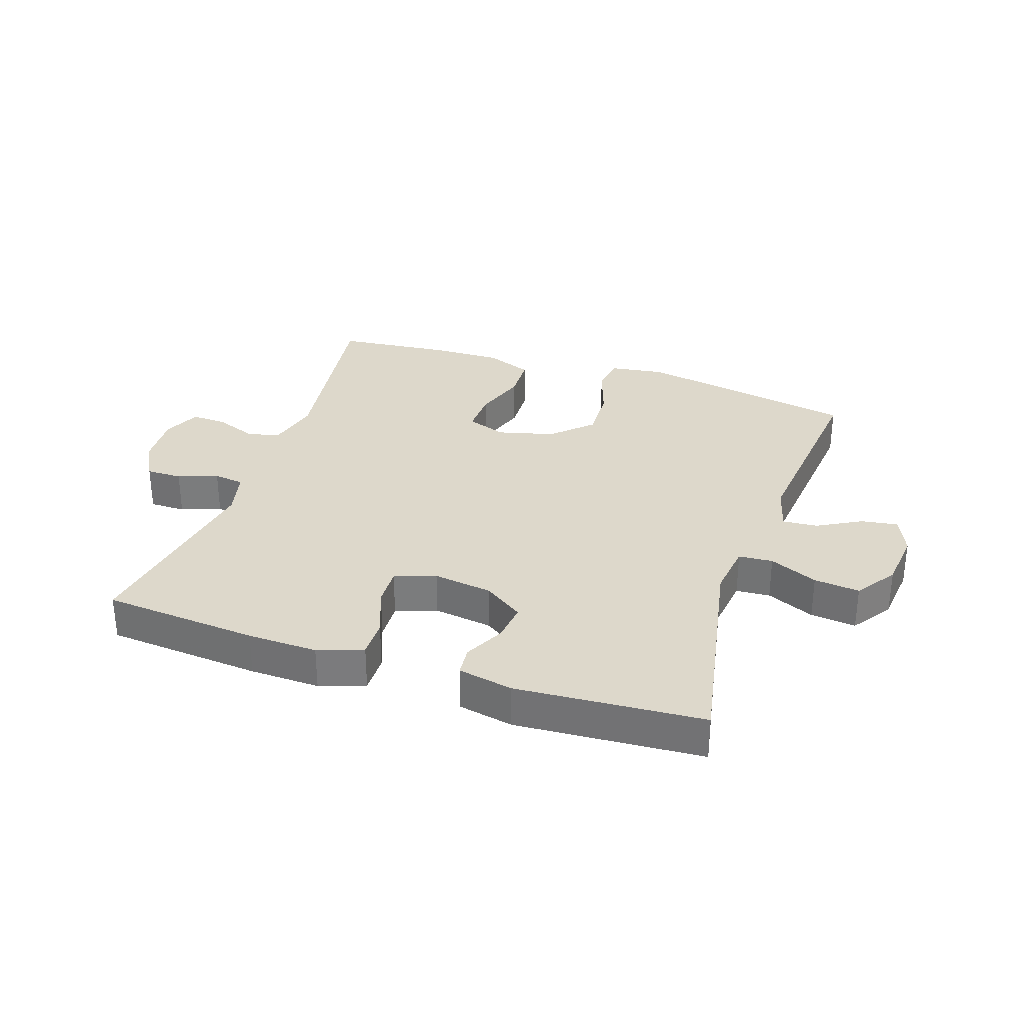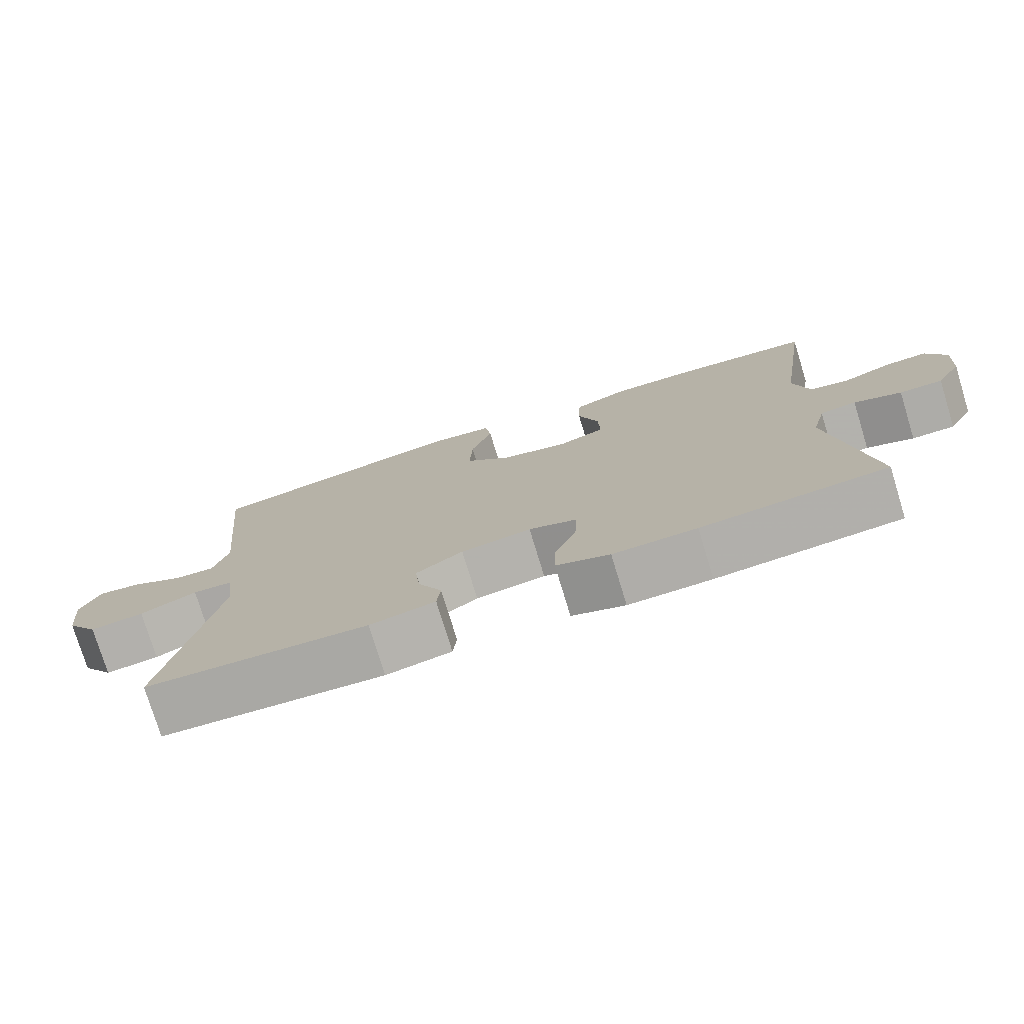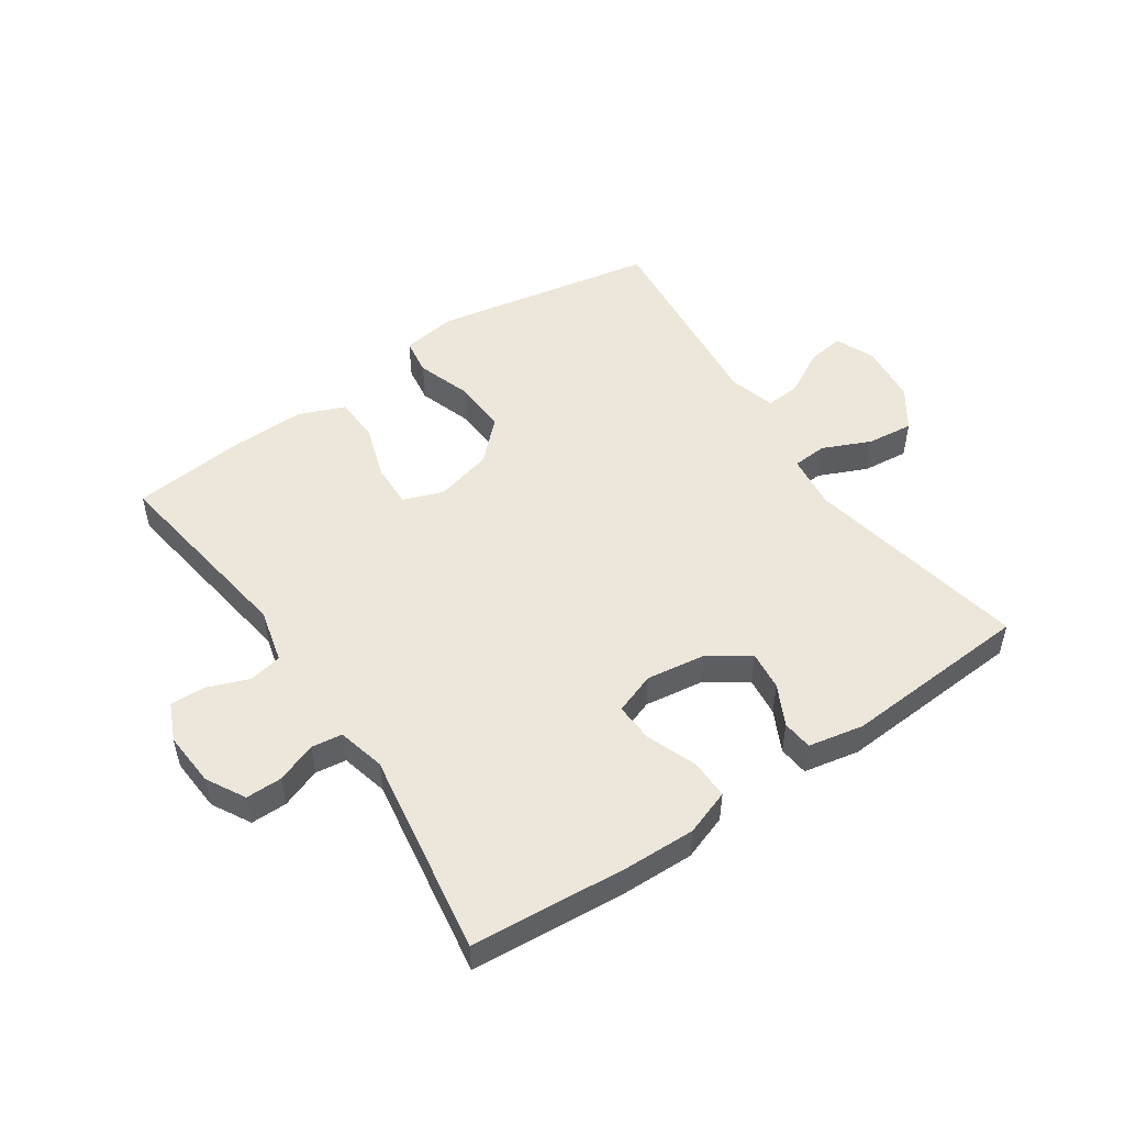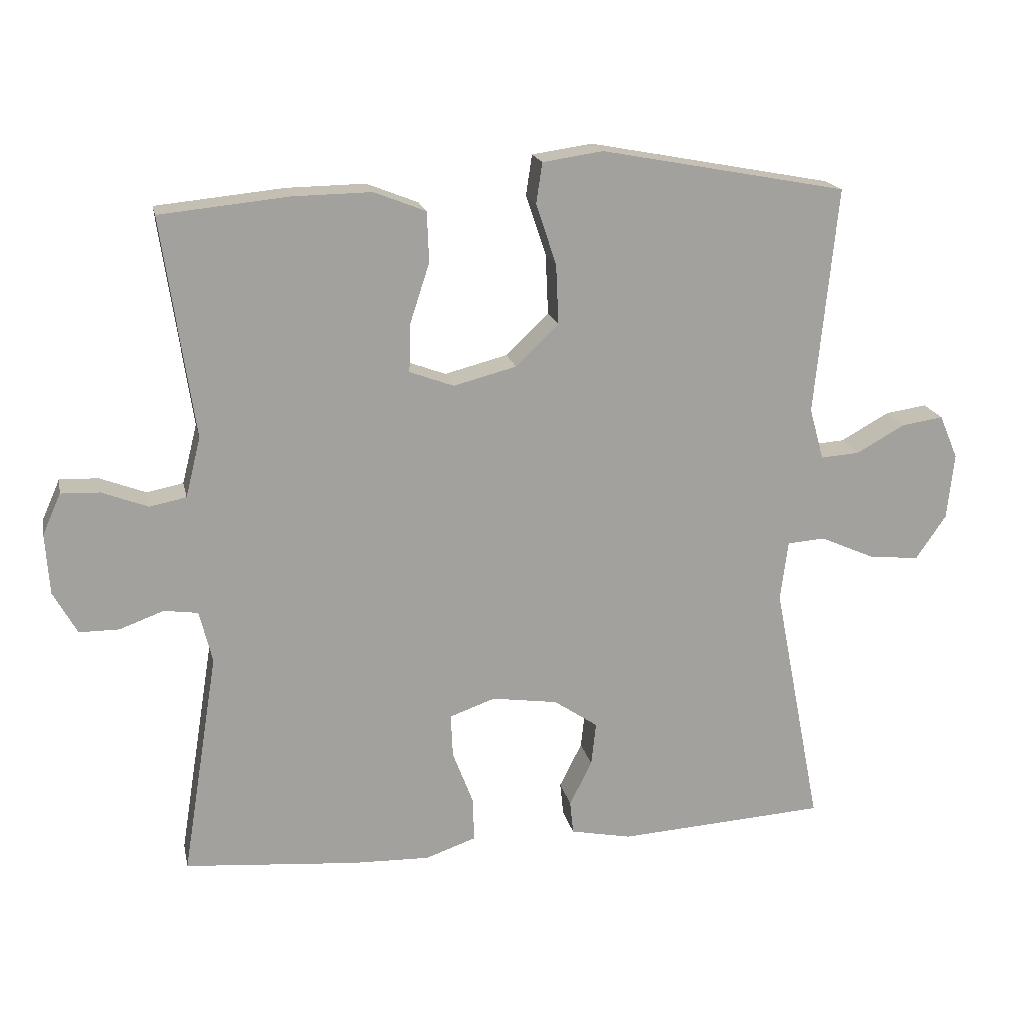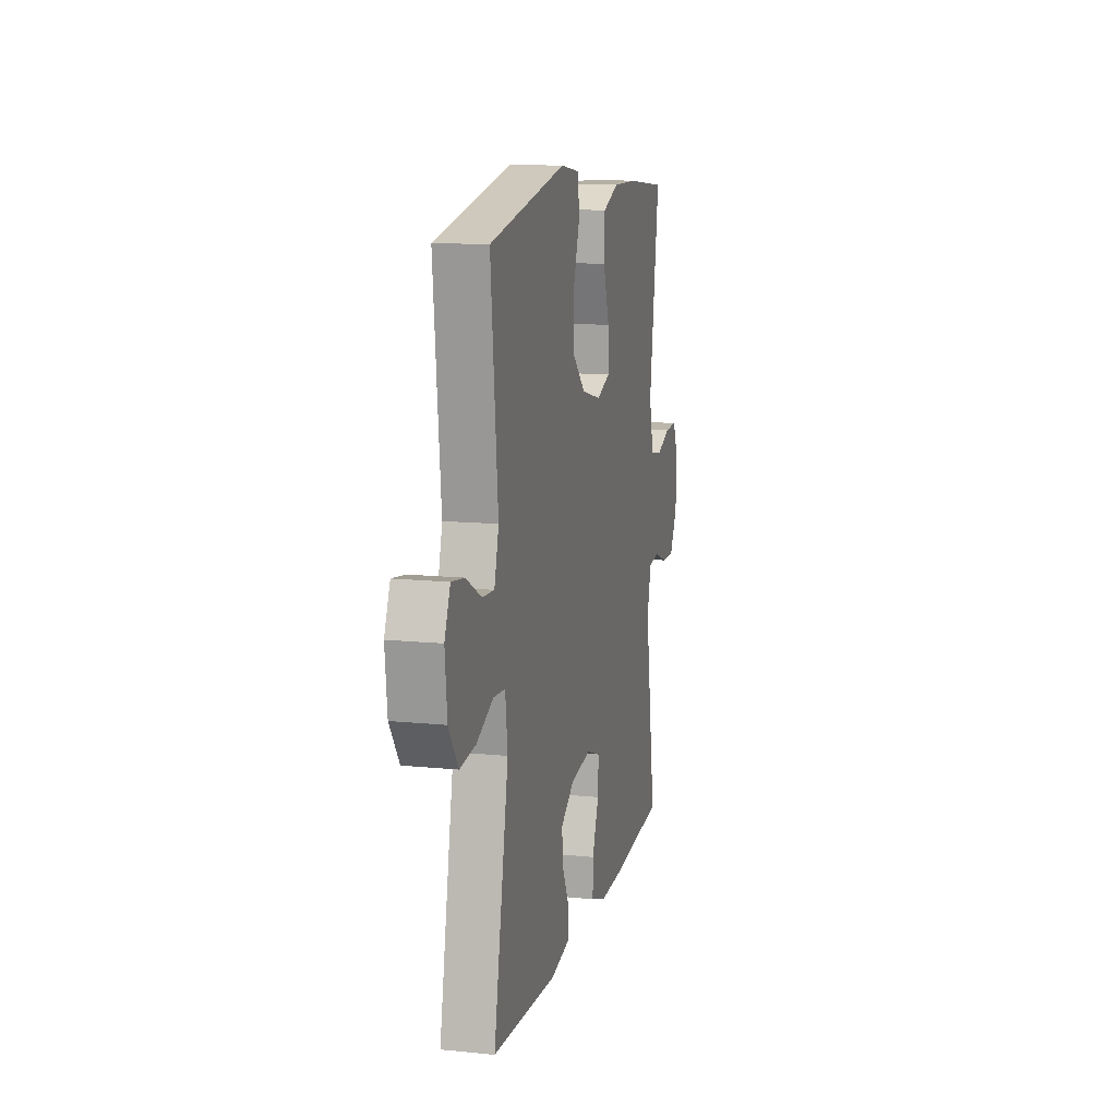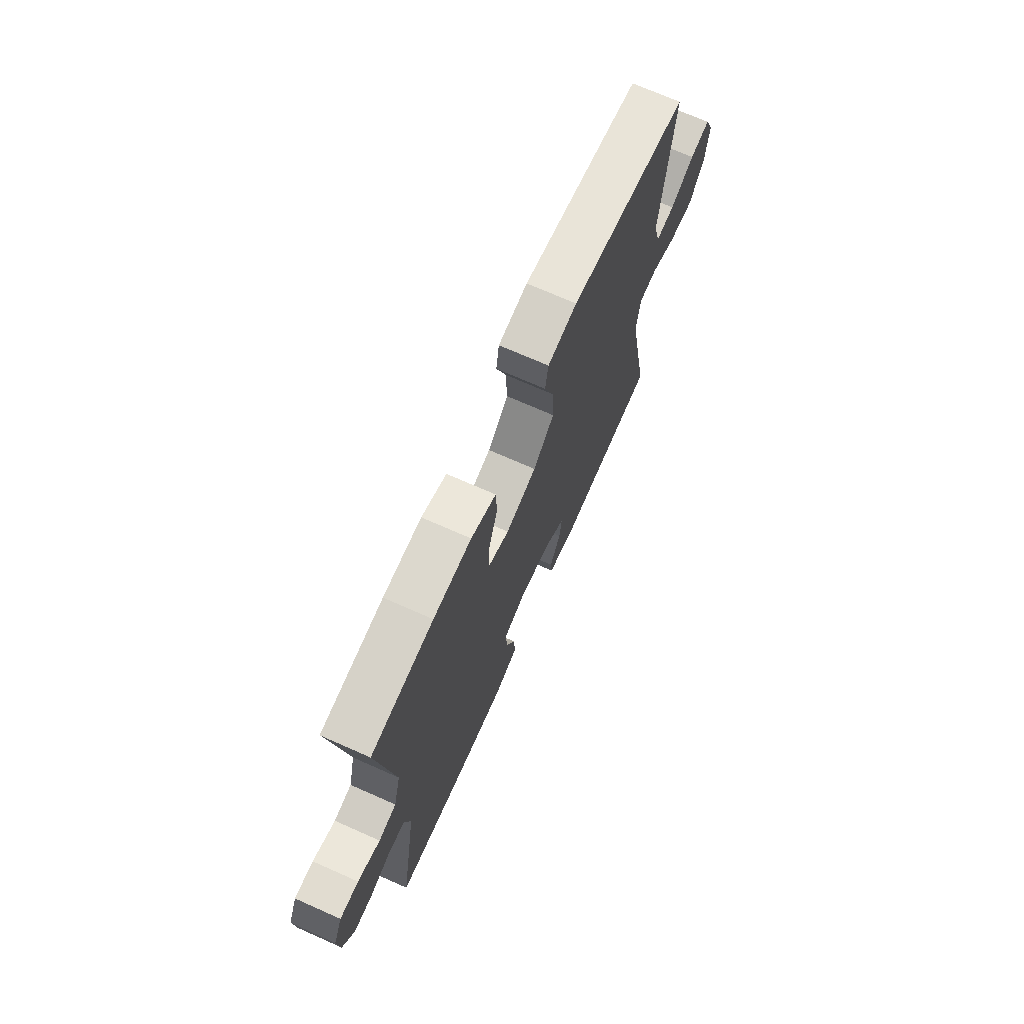
<metadata>
{"format":"obj","ext":"obj","renderer":"f3d","projection":"perspective","resolution":1024,"background":"white","views":[{"elev":31.5,"azim":-161.4,"up":"+Y"},{"elev":-76.6,"azim":17.0,"up":"+Z"},{"elev":51.0,"azim":145.8,"up":"+Y"},{"elev":18.1,"azim":168.3,"up":"+Z"},{"elev":12.6,"azim":-76.6,"up":"+Z"},{"elev":71.4,"azim":113.9,"up":"+Z"}]}
</metadata>
<code>
v -0.5 0.07 -0.5
v -0.429 0.07 -0.135
v -0.44 0.07 -0.046
v -0.496 0.07 -0.042
v -0.575 0.07 -0.077
v -0.65 0.07 -0.085
v -0.695 0.07 -0.019
v -0.705 0.07 0.078
v -0.678 0.07 0.142
v -0.617 0.07 0.133
v -0.545 0.07 0.093
v -0.488 0.07 0.089
v -0.467 0.07 0.165
v -0.5 0.07 0.5
v -0.138 0.07 0.568
v -0.049 0.07 0.555
v -0.04 0.07 0.495
v -0.07 0.07 0.406
v -0.074 0.07 0.318
v -0.011 0.07 0.257
v 0.082 0.07 0.233
v 0.147 0.07 0.257
v 0.145 0.07 0.328
v 0.116 0.07 0.417
v 0.119 0.07 0.491
v 0.195 0.07 0.521
v 0.311 0.07 0.519
v 0.5 0.07 0.5
v 0.453 0.07 0.176
v 0.475 0.07 0.088
v 0.529 0.07 0.077
v 0.597 0.07 0.103
v 0.654 0.07 0.105
v 0.681 0.07 0.044
v 0.675 0.07 -0.045
v 0.64 0.07 -0.108
v 0.581 0.07 -0.108
v 0.516 0.07 -0.084
v 0.466 0.07 -0.091
v 0.447 0.07 -0.168
v 0.5 0.07 -0.5
v 0.245 0.07 -0.521
v 0.13 0.07 -0.524
v 0.056 0.07 -0.498
v 0.057 0.07 -0.434
v 0.088 0.07 -0.353
v 0.091 0.07 -0.289
v 0.024 0.07 -0.265
v -0.073 0.07 -0.279
v -0.138 0.07 -0.323
v -0.131 0.07 -0.387
v -0.098 0.07 -0.453
v -0.103 0.07 -0.502
v -0.193 0.07 -0.52
v -0.5 0 -0.5
v -0.429 0 -0.135
v -0.44 0 -0.046
v -0.496 0 -0.042
v -0.575 0 -0.077
v -0.65 0 -0.085
v -0.695 0 -0.019
v -0.705 0 0.078
v -0.678 0 0.142
v -0.617 0 0.133
v -0.545 0 0.093
v -0.488 0 0.089
v -0.467 0 0.165
v -0.5 0 0.5
v -0.138 0 0.568
v -0.049 0 0.555
v -0.04 0 0.495
v -0.07 0 0.406
v -0.074 0 0.318
v -0.011 0 0.257
v 0.082 0 0.233
v 0.147 0 0.257
v 0.145 0 0.328
v 0.116 0 0.417
v 0.119 0 0.491
v 0.195 0 0.521
v 0.311 0 0.519
v 0.5 0 0.5
v 0.453 0 0.176
v 0.475 0 0.088
v 0.529 0 0.077
v 0.597 0 0.103
v 0.654 0 0.105
v 0.681 0 0.044
v 0.675 0 -0.045
v 0.64 0 -0.108
v 0.581 0 -0.108
v 0.516 0 -0.084
v 0.466 0 -0.091
v 0.447 0 -0.168
v 0.5 0 -0.5
v 0.245 0 -0.521
v 0.13 0 -0.524
v 0.056 0 -0.498
v 0.057 0 -0.434
v 0.088 0 -0.353
v 0.091 0 -0.289
v 0.024 0 -0.265
v -0.073 0 -0.279
v -0.138 0 -0.323
v -0.131 0 -0.387
v -0.098 0 -0.453
v -0.103 0 -0.502
v -0.193 0 -0.52
f 54 1 2
f 53 54 2
f 52 53 2
f 51 52 2
f 50 51 2 3
f 49 50 3
f 48 49 3
f 47 48 3
f 44 45 46
f 43 44 46
f 42 43 46
f 41 42 46
f 40 41 46
f 39 40 46 47
f 36 37 38
f 35 36 38
f 34 35 38
f 33 34 38
f 32 33 38
f 31 32 38
f 30 31 38 39
f 39 47 3
f 30 39 3
f 29 30 3
f 27 28 29
f 26 27 29
f 25 26 29
f 24 25 29
f 23 24 29
f 16 17 18
f 15 16 18
f 14 15 18
f 13 14 18
f 12 13 18 19
f 9 10 11
f 8 9 11
f 7 8 11
f 6 7 11
f 5 6 11
f 4 5 11
f 4 11 12
f 12 19 20
f 4 12 20
f 3 4 20
f 22 23 29
f 21 22 29 3
f 3 20 21
f 56 55 108
f 56 108 107
f 56 107 106
f 56 106 105
f 57 56 105 104
f 57 104 103
f 57 103 102
f 57 102 101
f 100 99 98
f 100 98 97
f 100 97 96
f 100 96 95
f 100 95 94
f 101 100 94 93
f 92 91 90
f 92 90 89
f 92 89 88
f 92 88 87
f 92 87 86
f 92 86 85
f 93 92 85 84
f 57 101 93
f 57 93 84
f 57 84 83
f 83 82 81
f 83 81 80
f 83 80 79
f 83 79 78
f 83 78 77
f 72 71 70
f 72 70 69
f 72 69 68
f 72 68 67
f 73 72 67 66
f 65 64 63
f 65 63 62
f 65 62 61
f 65 61 60
f 65 60 59
f 65 59 58
f 66 65 58
f 74 73 66
f 74 66 58
f 74 58 57
f 83 77 76
f 57 83 76 75
f 75 74 57
f 1 55 56 2
f 2 56 57 3
f 3 57 58 4
f 4 58 59 5
f 5 59 60 6
f 6 60 61 7
f 7 61 62 8
f 8 62 63 9
f 9 63 64 10
f 10 64 65 11
f 11 65 66 12
f 12 66 67 13
f 13 67 68 14
f 14 68 69 15
f 15 69 70 16
f 16 70 71 17
f 17 71 72 18
f 18 72 73 19
f 19 73 74 20
f 20 74 75 21
f 21 75 76 22
f 22 76 77 23
f 23 77 78 24
f 24 78 79 25
f 25 79 80 26
f 26 80 81 27
f 27 81 82 28
f 28 82 83 29
f 29 83 84 30
f 30 84 85 31
f 31 85 86 32
f 32 86 87 33
f 33 87 88 34
f 34 88 89 35
f 35 89 90 36
f 36 90 91 37
f 37 91 92 38
f 38 92 93 39
f 39 93 94 40
f 40 94 95 41
f 41 95 96 42
f 42 96 97 43
f 43 97 98 44
f 44 98 99 45
f 45 99 100 46
f 46 100 101 47
f 47 101 102 48
f 48 102 103 49
f 49 103 104 50
f 50 104 105 51
f 51 105 106 52
f 52 106 107 53
f 53 107 108 54
f 54 108 55 1

</code>
